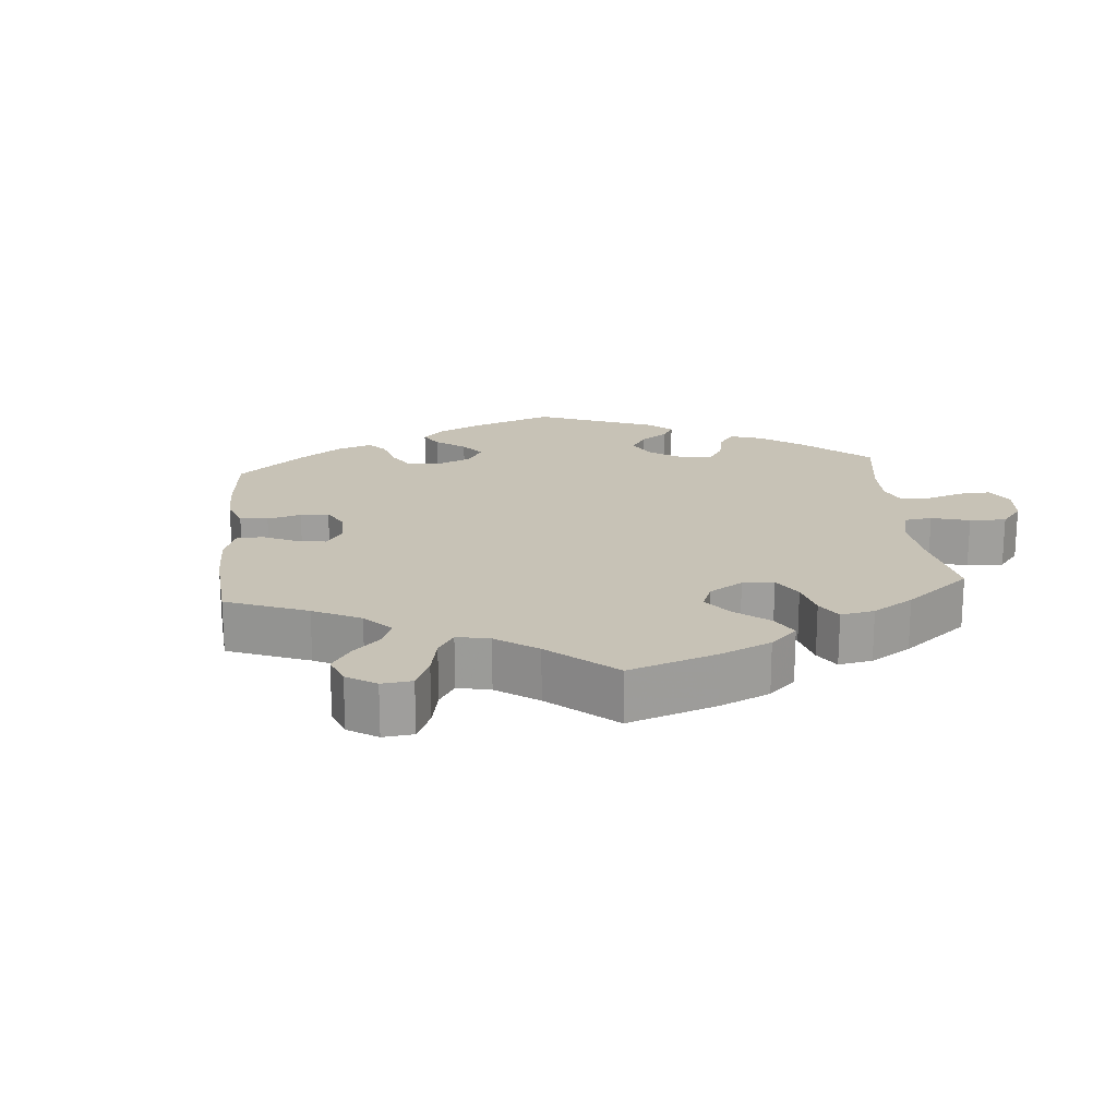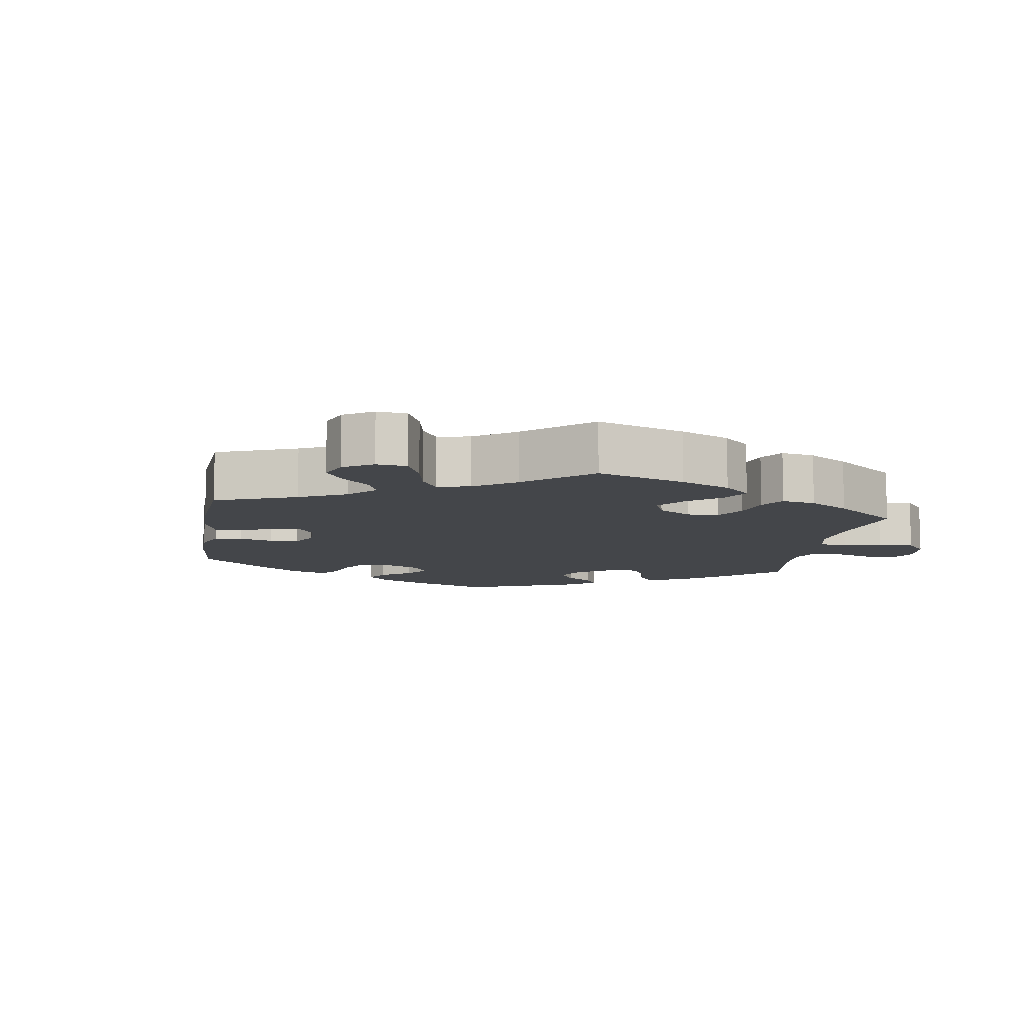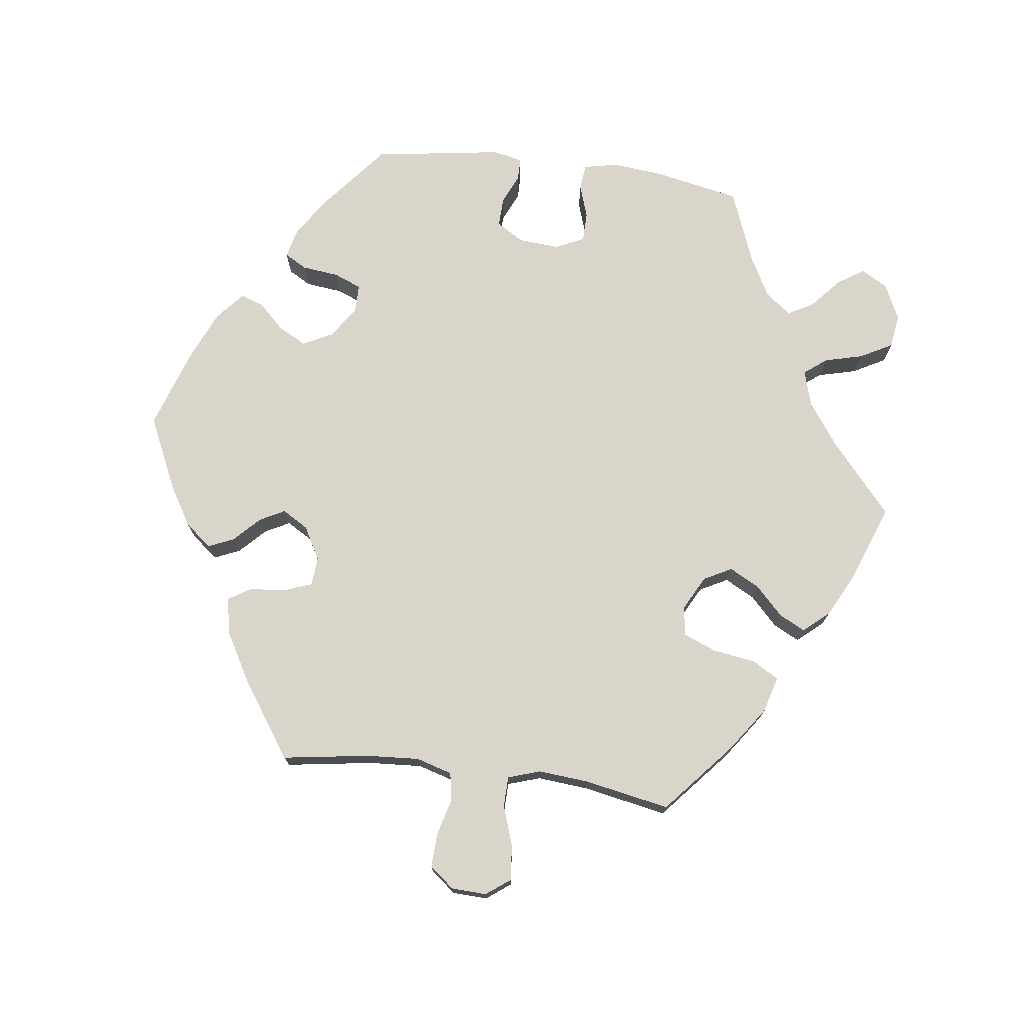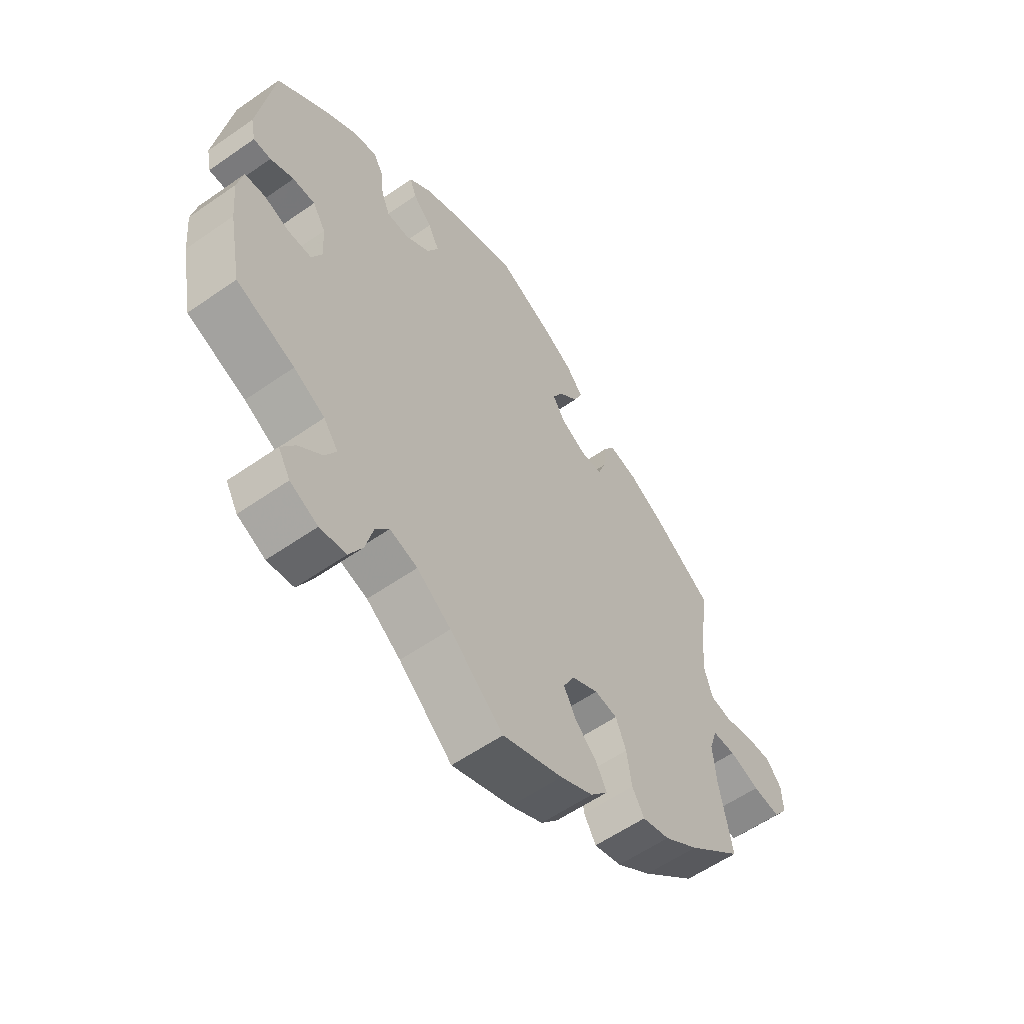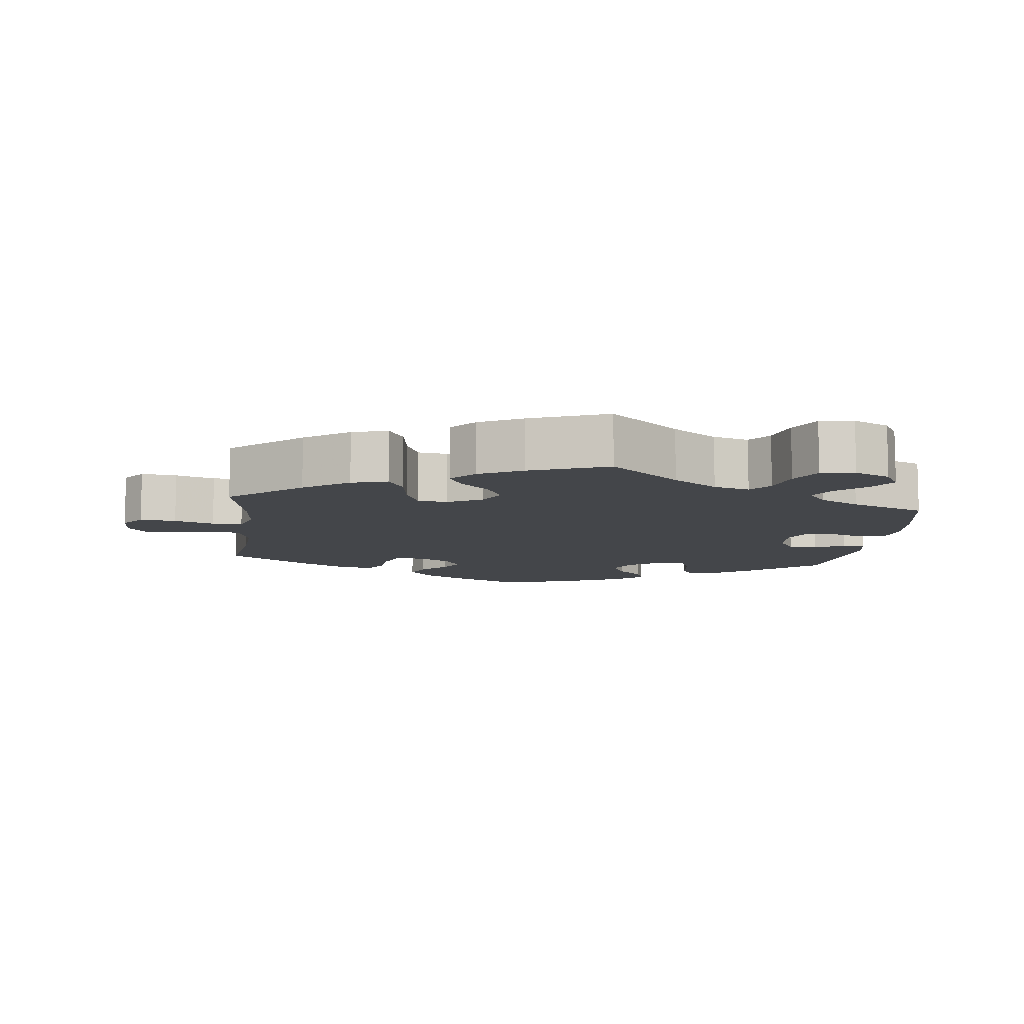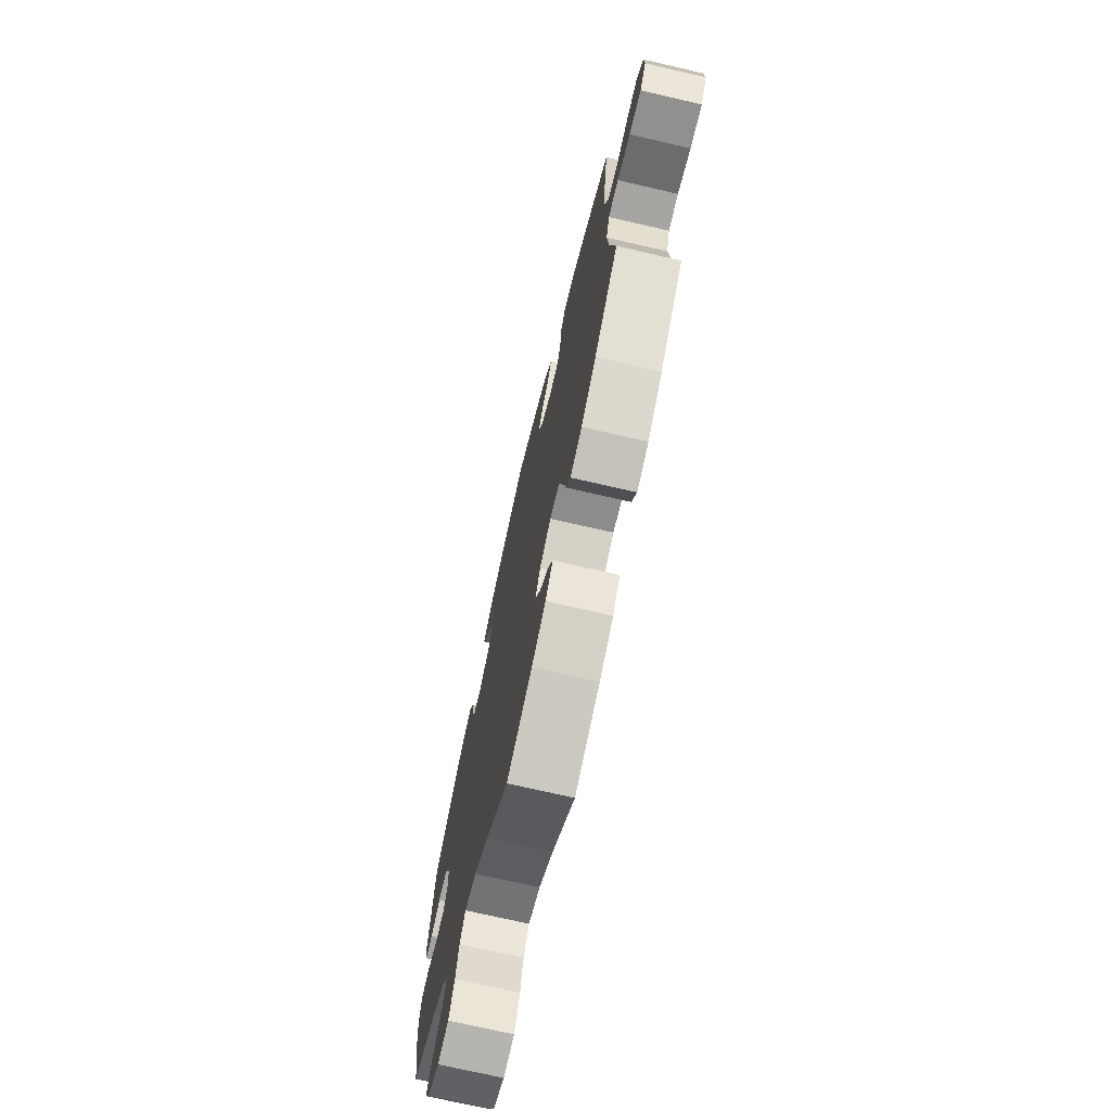
<metadata>
{"format":"obj","ext":"obj","renderer":"f3d","projection":"perspective","resolution":1024,"background":"white","views":[{"elev":19.2,"azim":114.8,"up":"+Y"},{"elev":-9.7,"azim":110.9,"up":"+Y"},{"elev":74.2,"azim":97.4,"up":"+Y"},{"elev":-58.2,"azim":-54.2,"up":"+Z"},{"elev":-9.5,"azim":173.3,"up":"+Y"},{"elev":-72.4,"azim":77.0,"up":"+Z"}]}
</metadata>
<code>
v -0.408 0.07 0.365
v -0.35 0.07 0.404
v -0.306 0.07 0.415
v -0.288 0.07 0.383
v -0.282 0.07 0.33
v -0.266 0.07 0.291
v -0.225 0.07 0.291
v -0.18 0.07 0.322
v -0.159 0.07 0.364
v -0.18 0.07 0.404
v -0.215 0.07 0.44
v -0.227 0.07 0.474
v -0.187 0.07 0.508
v -0.119 0.07 0.538
v -0.001 0.07 0.578
v 0.102 0.07 0.53
v 0.159 0.07 0.496
v 0.19 0.07 0.458
v 0.174 0.07 0.421
v 0.138 0.07 0.386
v 0.119 0.07 0.35
v 0.141 0.07 0.313
v 0.188 0.07 0.287
v 0.229 0.07 0.29
v 0.244 0.07 0.33
v 0.249 0.07 0.382
v 0.269 0.07 0.414
v 0.322 0.07 0.403
v 0.391 0.07 0.364
v 0.5 0.07 0.289
v 0.481 0.07 0.165
v 0.476 0.07 0.089
v 0.491 0.07 0.038
v 0.531 0.07 0.031
v 0.584 0.07 0.045
v 0.632 0.07 0.047
v 0.66 0.07 0.012
v 0.662 0.07 -0.038
v 0.636 0.07 -0.073
v 0.585 0.07 -0.067
v 0.529 0.07 -0.048
v 0.486 0.07 -0.049
v 0.471 0.07 -0.095
v 0.477 0.07 -0.167
v 0.5 0.07 -0.289
v 0.399 0.07 -0.376
v 0.335 0.07 -0.421
v 0.284 0.07 -0.435
v 0.262 0.07 -0.397
v 0.253 0.07 -0.336
v 0.234 0.07 -0.289
v 0.192 0.07 -0.283
v 0.143 0.07 -0.309
v 0.122 0.07 -0.349
v 0.145 0.07 -0.392
v 0.185 0.07 -0.431
v 0.204 0.07 -0.468
v 0.172 0.07 -0.505
v 0.111 0.07 -0.536
v 0 0.07 -0.578
v -0.099 0.07 -0.492
v -0.162 0.07 -0.447
v -0.213 0.07 -0.432
v -0.238 0.07 -0.464
v -0.252 0.07 -0.519
v -0.277 0.07 -0.565
v -0.325 0.07 -0.572
v -0.376 0.07 -0.548
v -0.398 0.07 -0.51
v -0.373 0.07 -0.472
v -0.33 0.07 -0.434
v -0.31 0.07 -0.398
v -0.337 0.07 -0.362
v -0.394 0.07 -0.331
v -0.501 0.07 -0.289
v -0.525 0.07 -0.167
v -0.532 0.07 -0.094
v -0.522 0.07 -0.045
v -0.485 0.07 -0.041
v -0.437 0.07 -0.057
v -0.395 0.07 -0.056
v -0.376 0.07 -0.016
v -0.38 0.07 0.043
v -0.404 0.07 0.082
v -0.445 0.07 0.081
v -0.488 0.07 0.062
v -0.52 0.07 0.062
v -0.529 0.07 0.105
v -0.501 0.07 0.289
v -0.408 0 0.365
v -0.35 0 0.404
v -0.306 0 0.415
v -0.288 0 0.383
v -0.282 0 0.33
v -0.266 0 0.291
v -0.225 0 0.291
v -0.18 0 0.322
v -0.159 0 0.364
v -0.18 0 0.404
v -0.215 0 0.44
v -0.227 0 0.474
v -0.187 0 0.508
v -0.119 0 0.538
v -0.001 0 0.578
v 0.102 0 0.53
v 0.159 0 0.496
v 0.19 0 0.458
v 0.174 0 0.421
v 0.138 0 0.386
v 0.119 0 0.35
v 0.141 0 0.313
v 0.188 0 0.287
v 0.229 0 0.29
v 0.244 0 0.33
v 0.249 0 0.382
v 0.269 0 0.414
v 0.322 0 0.403
v 0.391 0 0.364
v 0.5 0 0.289
v 0.481 0 0.165
v 0.476 0 0.089
v 0.491 0 0.038
v 0.531 0 0.031
v 0.584 0 0.045
v 0.632 0 0.047
v 0.66 0 0.012
v 0.662 0 -0.038
v 0.636 0 -0.073
v 0.585 0 -0.067
v 0.529 0 -0.048
v 0.486 0 -0.049
v 0.471 0 -0.095
v 0.477 0 -0.167
v 0.5 0 -0.289
v 0.399 0 -0.376
v 0.335 0 -0.421
v 0.284 0 -0.435
v 0.262 0 -0.397
v 0.253 0 -0.336
v 0.234 0 -0.289
v 0.192 0 -0.283
v 0.143 0 -0.309
v 0.122 0 -0.349
v 0.145 0 -0.392
v 0.185 0 -0.431
v 0.204 0 -0.468
v 0.172 0 -0.505
v 0.111 0 -0.536
v 0 0 -0.578
v -0.099 0 -0.492
v -0.162 0 -0.447
v -0.213 0 -0.432
v -0.238 0 -0.464
v -0.252 0 -0.519
v -0.277 0 -0.565
v -0.325 0 -0.572
v -0.376 0 -0.548
v -0.398 0 -0.51
v -0.373 0 -0.472
v -0.33 0 -0.434
v -0.31 0 -0.398
v -0.337 0 -0.362
v -0.394 0 -0.331
v -0.501 0 -0.289
v -0.525 0 -0.167
v -0.532 0 -0.094
v -0.522 0 -0.045
v -0.485 0 -0.041
v -0.437 0 -0.057
v -0.395 0 -0.056
v -0.376 0 -0.016
v -0.38 0 0.043
v -0.404 0 0.082
v -0.445 0 0.081
v -0.488 0 0.062
v -0.52 0 0.062
v -0.529 0 0.105
v -0.501 0 0.289
f 85 86 87 88
f 84 85 88 89
f 83 84 89 1
f 77 78 79 80
f 77 80 81
f 74 75 76 77
f 73 74 77 81
f 72 73 81 82
f 68 69 70 71
f 68 71 72
f 67 68 72
f 64 65 66 67
f 63 64 67 72
f 62 63 72 82
f 58 59 60 61
f 55 56 57 58
f 54 55 58 61
f 53 54 61 62
f 47 48 49 50
f 47 50 51
f 44 45 46 47
f 43 44 47 51
f 42 43 51 52
f 38 39 40 41
f 38 41 42
f 37 38 42
f 34 35 36 37
f 34 37 42
f 33 34 42 52
f 28 29 30 31
f 28 31 32
f 25 26 27 28
f 24 25 28 32
f 23 24 32 33
f 17 18 19 20
f 17 20 21
f 16 17 21
f 15 16 21
f 14 15 21
f 13 14 21 22
f 10 11 12 13
f 9 10 13 22
f 2 3 4 5
f 83 1 2 5
f 83 5 6
f 82 83 6 7
f 62 82 7 8
f 33 52 53 62
f 22 23 33 62
f 8 9 22 62
f 177 176 175 174
f 178 177 174 173
f 90 178 173 172
f 169 168 167 166
f 170 169 166
f 166 165 164 163
f 170 166 163 162
f 171 170 162 161
f 160 159 158 157
f 161 160 157
f 161 157 156
f 156 155 154 153
f 161 156 153 152
f 171 161 152 151
f 150 149 148 147
f 147 146 145 144
f 150 147 144 143
f 151 150 143 142
f 139 138 137 136
f 140 139 136
f 136 135 134 133
f 140 136 133 132
f 141 140 132 131
f 130 129 128 127
f 131 130 127
f 131 127 126
f 126 125 124 123
f 131 126 123
f 141 131 123 122
f 120 119 118 117
f 121 120 117
f 117 116 115 114
f 121 117 114 113
f 122 121 113 112
f 109 108 107 106
f 110 109 106
f 110 106 105
f 110 105 104
f 110 104 103
f 111 110 103 102
f 102 101 100 99
f 111 102 99 98
f 94 93 92 91
f 94 91 90 172
f 95 94 172
f 96 95 172 171
f 97 96 171 151
f 151 142 141 122
f 151 122 112 111
f 151 111 98 97
f 1 90 91 2
f 2 91 92 3
f 3 92 93 4
f 4 93 94 5
f 5 94 95 6
f 6 95 96 7
f 7 96 97 8
f 8 97 98 9
f 9 98 99 10
f 10 99 100 11
f 11 100 101 12
f 12 101 102 13
f 13 102 103 14
f 14 103 104 15
f 15 104 105 16
f 16 105 106 17
f 17 106 107 18
f 18 107 108 19
f 19 108 109 20
f 20 109 110 21
f 21 110 111 22
f 22 111 112 23
f 23 112 113 24
f 24 113 114 25
f 25 114 115 26
f 26 115 116 27
f 27 116 117 28
f 28 117 118 29
f 29 118 119 30
f 30 119 120 31
f 31 120 121 32
f 32 121 122 33
f 33 122 123 34
f 34 123 124 35
f 35 124 125 36
f 36 125 126 37
f 37 126 127 38
f 38 127 128 39
f 39 128 129 40
f 40 129 130 41
f 41 130 131 42
f 42 131 132 43
f 43 132 133 44
f 44 133 134 45
f 45 134 135 46
f 46 135 136 47
f 47 136 137 48
f 48 137 138 49
f 49 138 139 50
f 50 139 140 51
f 51 140 141 52
f 52 141 142 53
f 53 142 143 54
f 54 143 144 55
f 55 144 145 56
f 56 145 146 57
f 57 146 147 58
f 58 147 148 59
f 59 148 149 60
f 60 149 150 61
f 61 150 151 62
f 62 151 152 63
f 63 152 153 64
f 64 153 154 65
f 65 154 155 66
f 66 155 156 67
f 67 156 157 68
f 68 157 158 69
f 69 158 159 70
f 70 159 160 71
f 71 160 161 72
f 72 161 162 73
f 73 162 163 74
f 74 163 164 75
f 75 164 165 76
f 76 165 166 77
f 77 166 167 78
f 78 167 168 79
f 79 168 169 80
f 80 169 170 81
f 81 170 171 82
f 82 171 172 83
f 83 172 173 84
f 84 173 174 85
f 85 174 175 86
f 86 175 176 87
f 87 176 177 88
f 88 177 178 89
f 89 178 90 1

</code>
